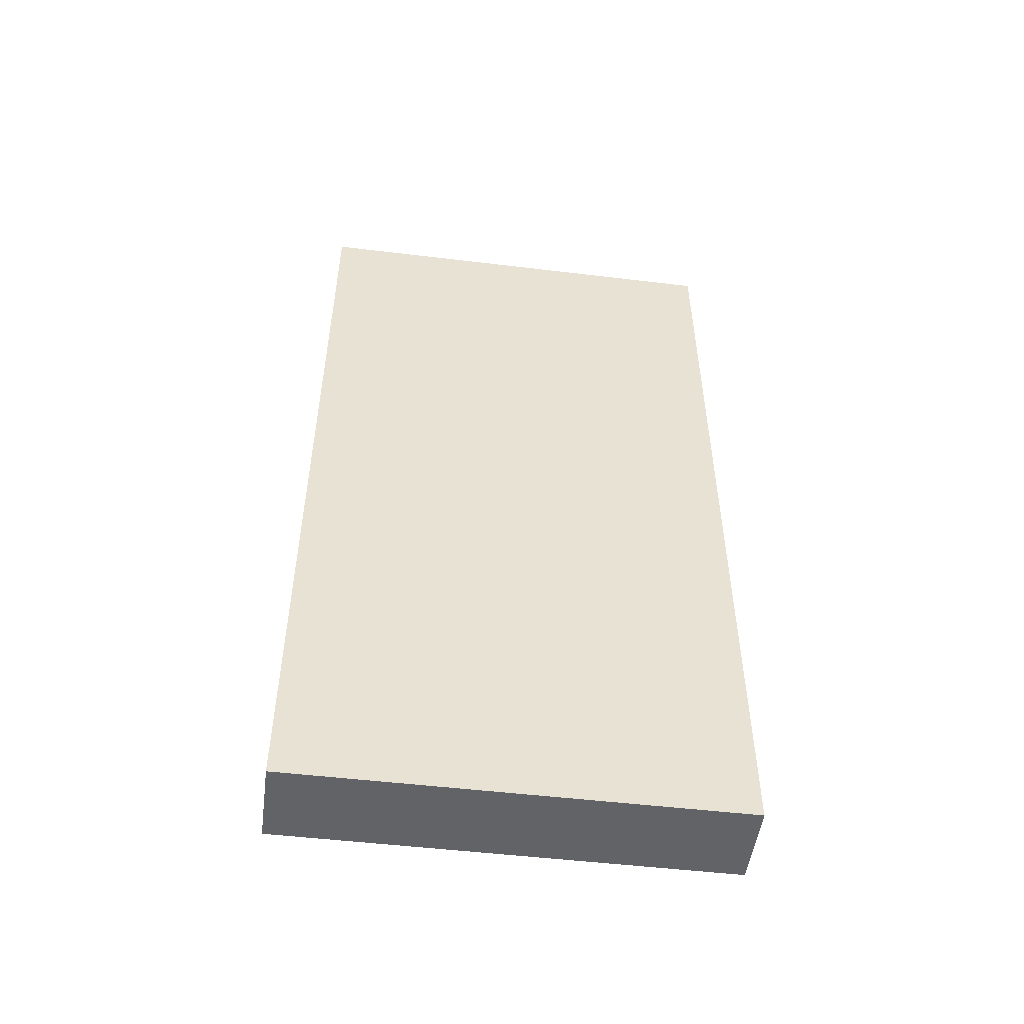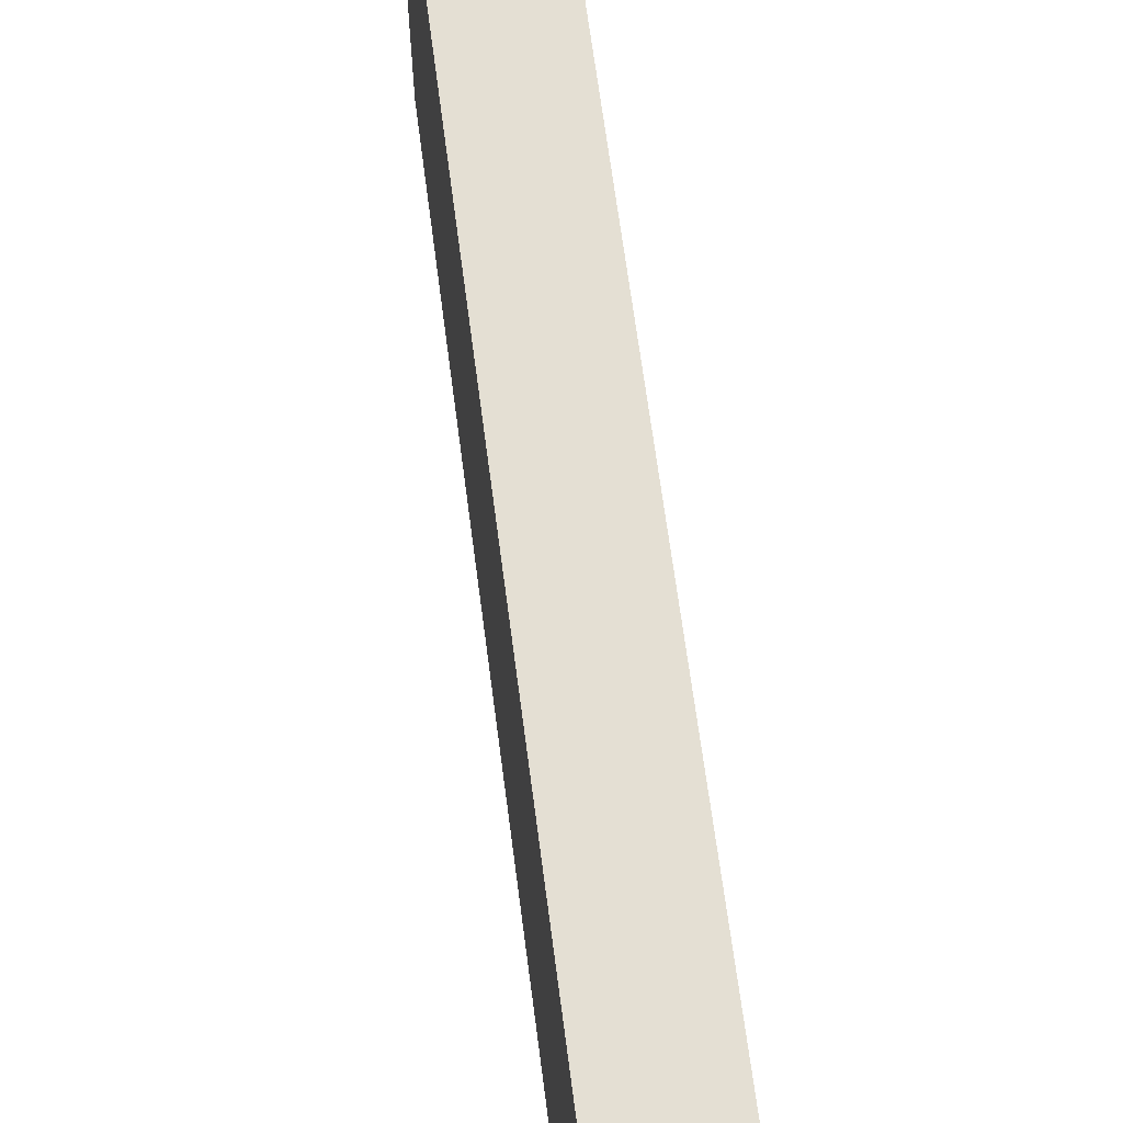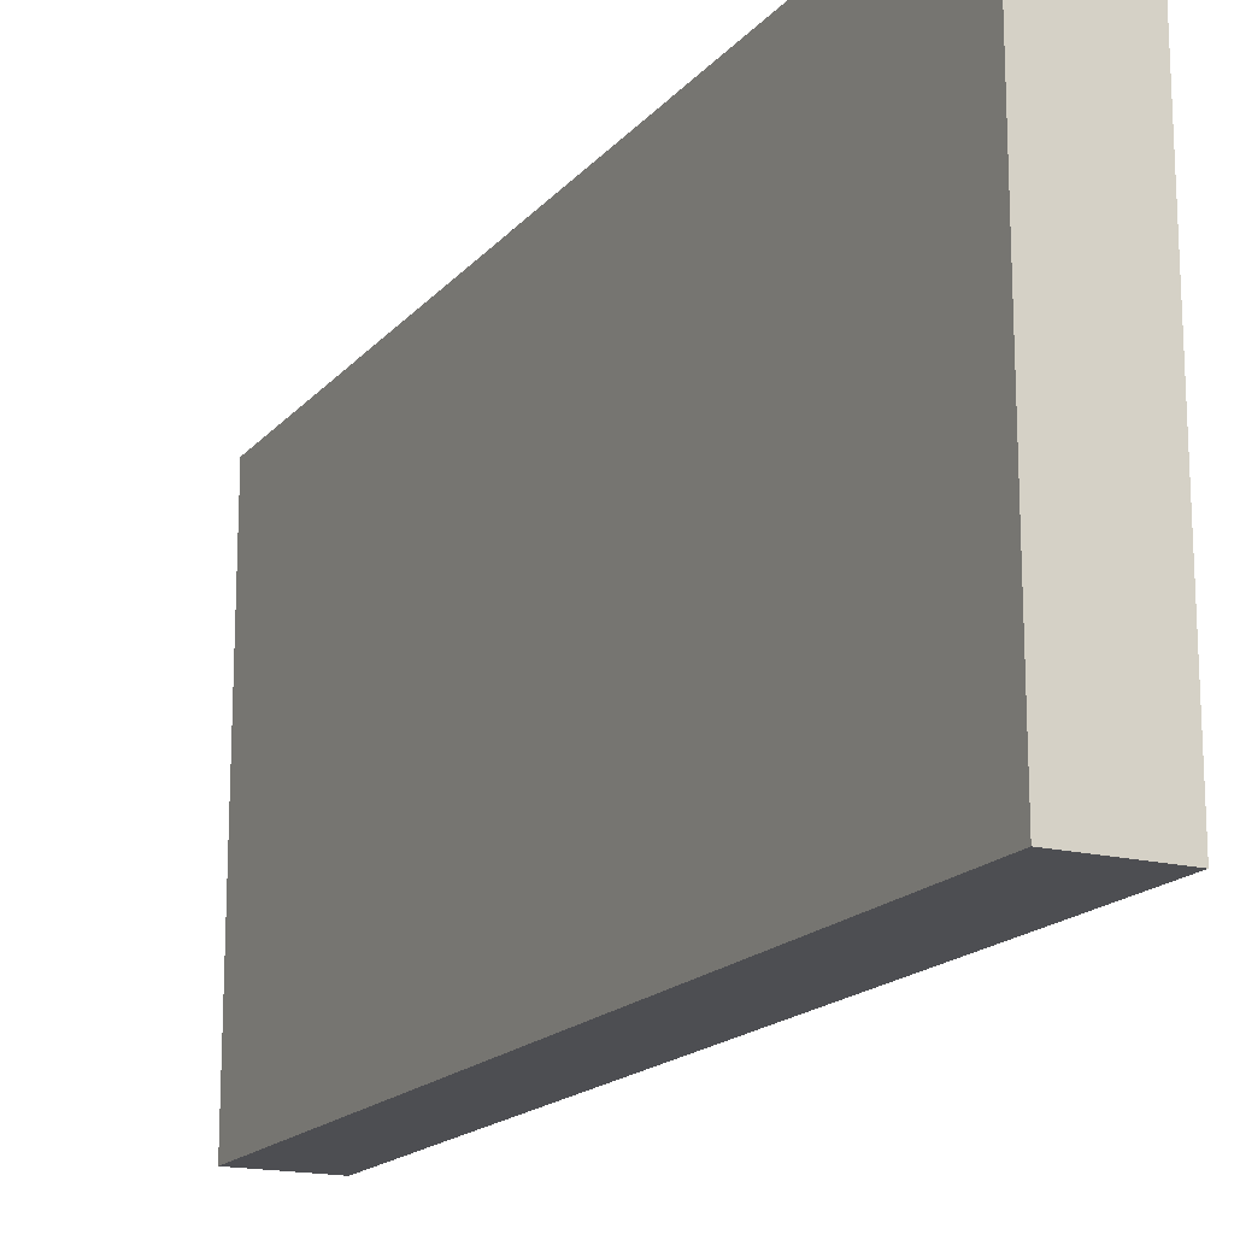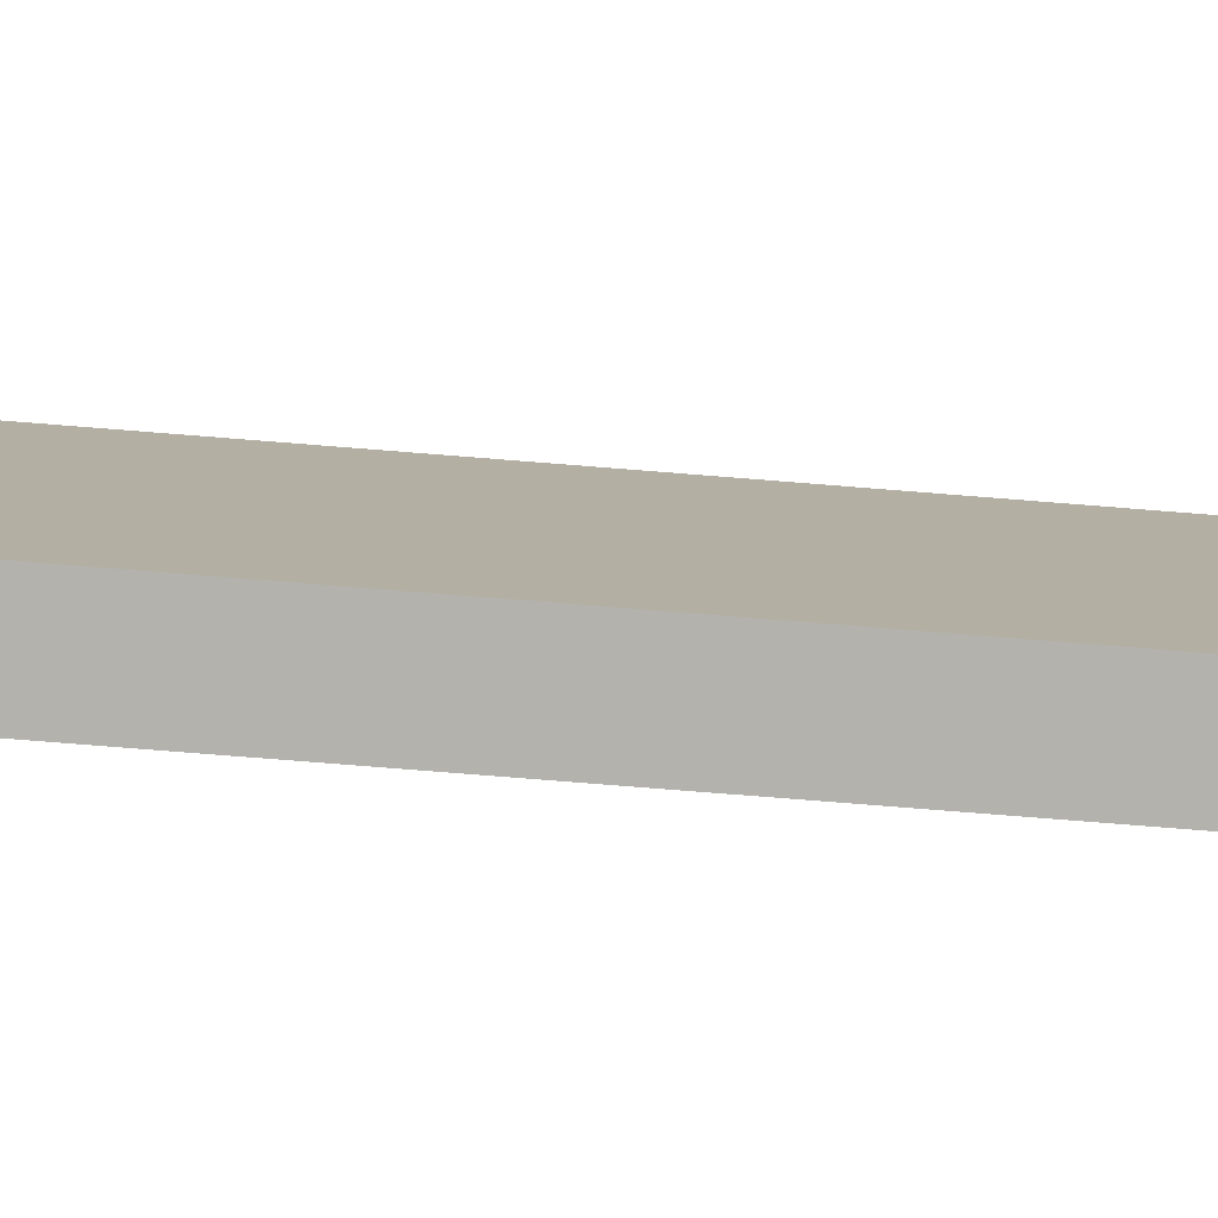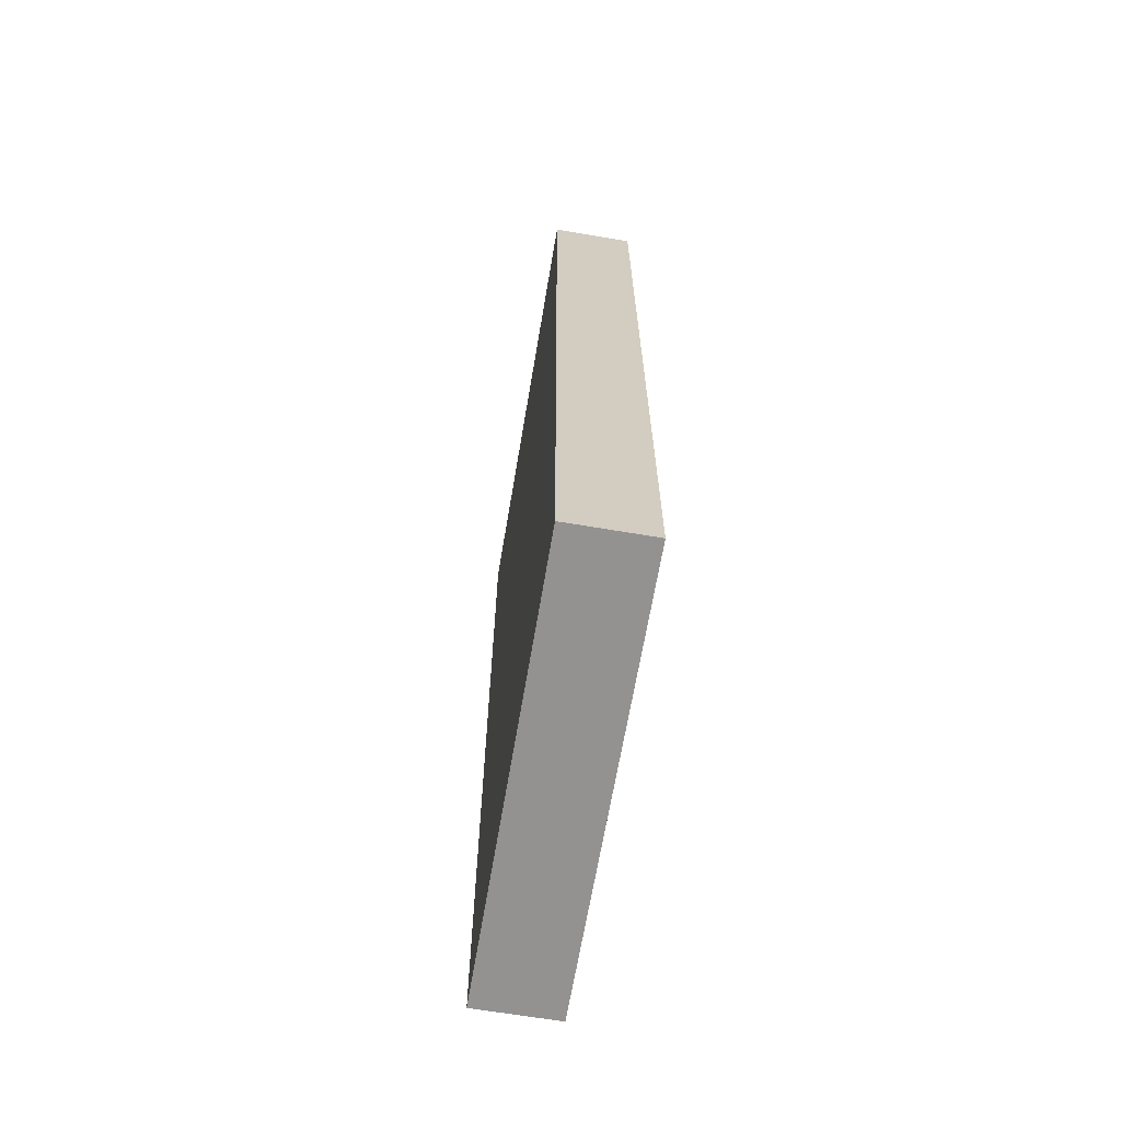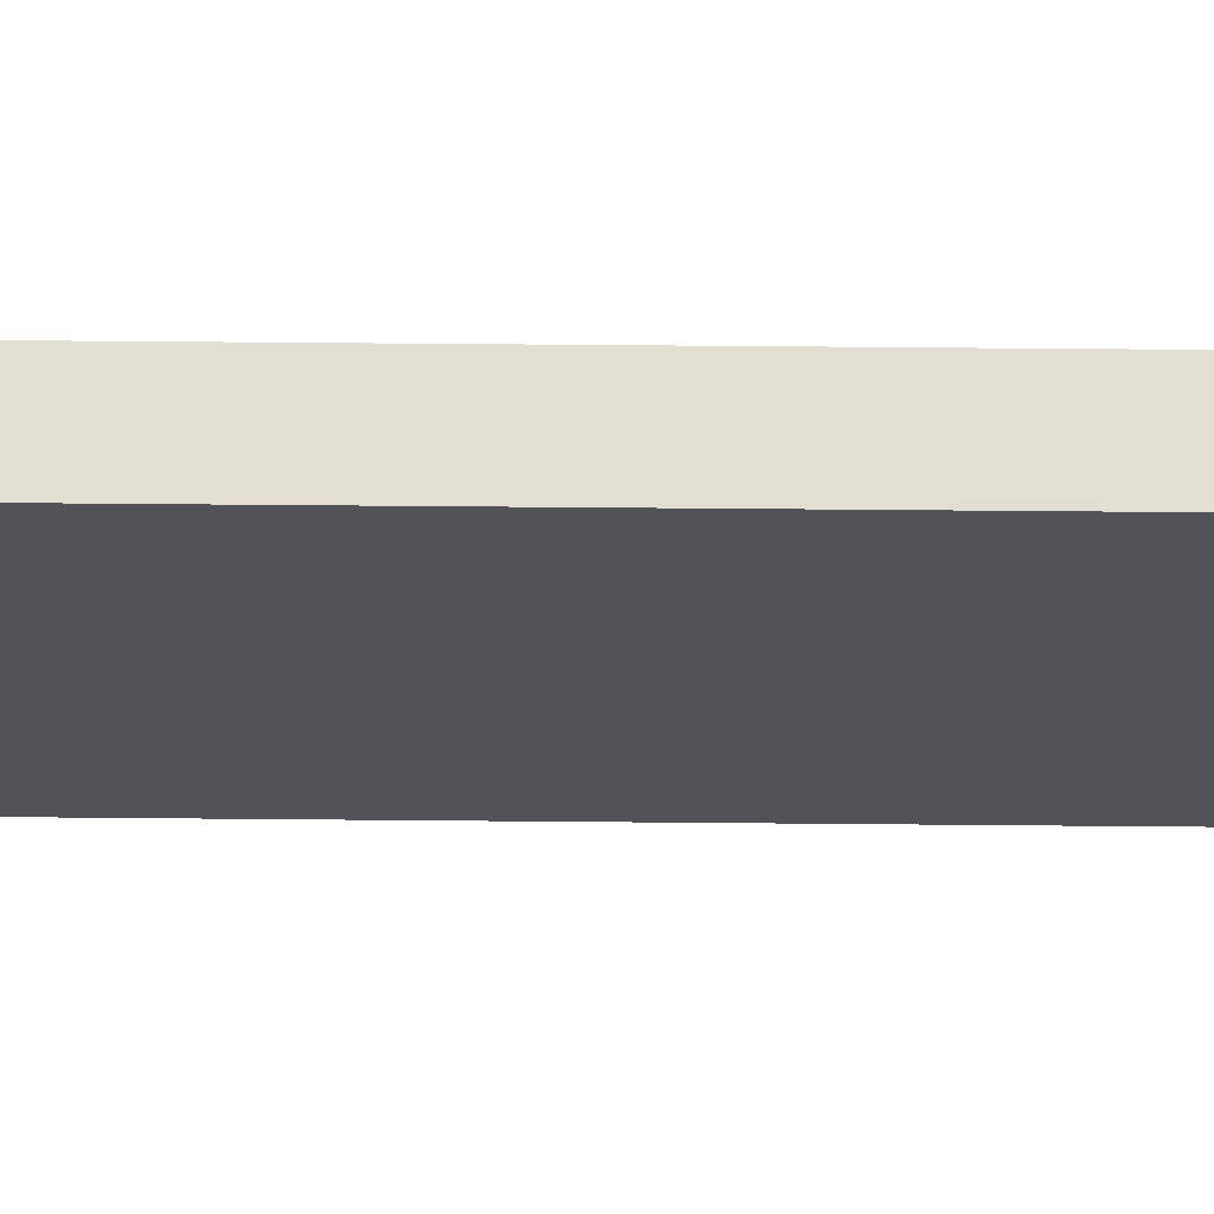
<metadata>
{"format":"obj","ext":"obj","renderer":"f3d","projection":"perspective","resolution":1024,"background":"white","views":[{"elev":-50.8,"azim":82.5,"up":"+Y"},{"elev":66.5,"azim":172.6,"up":"+Z"},{"elev":-17.2,"azim":-26.5,"up":"+Z"},{"elev":-79.6,"azim":85.5,"up":"+Z"},{"elev":-66.4,"azim":170.4,"up":"+Y"},{"elev":67.7,"azim":90.5,"up":"+Z"}]}
</metadata>
<code>
o cube
v -0.3125 0.5 0.5
v -0.3125 0.5 -0.5
v -0.3125 -0.5 0.5
v -0.3125 -0.5 -0.5
v -0.5 0.5 -0.5
v -0.5 0.5 0.5
v -0.5 -0.5 -0.5
v -0.5 -0.5 0.5
f 7 5 2
f 4 7 2
f 4 2 1
f 3 4 1
f 3 1 6
f 8 3 6
f 8 6 5
f 7 8 5
f 4 3 8
f 7 4 8
o cube
v -0.3125 1.5 0.5
v -0.3125 1.5 -0.5
v -0.3125 0.5 0.5
v -0.3125 0.5 -0.5
v -0.5 1.5 -0.5
v -0.5 1.5 0.5
v -0.5 0.5 -0.5
v -0.5 0.5 0.5
f 15 13 10
f 12 15 10
f 12 10 9
f 11 12 9
f 11 9 14
f 16 11 14
f 16 14 13
f 15 16 13
f 9 10 13
f 14 9 13

</code>
